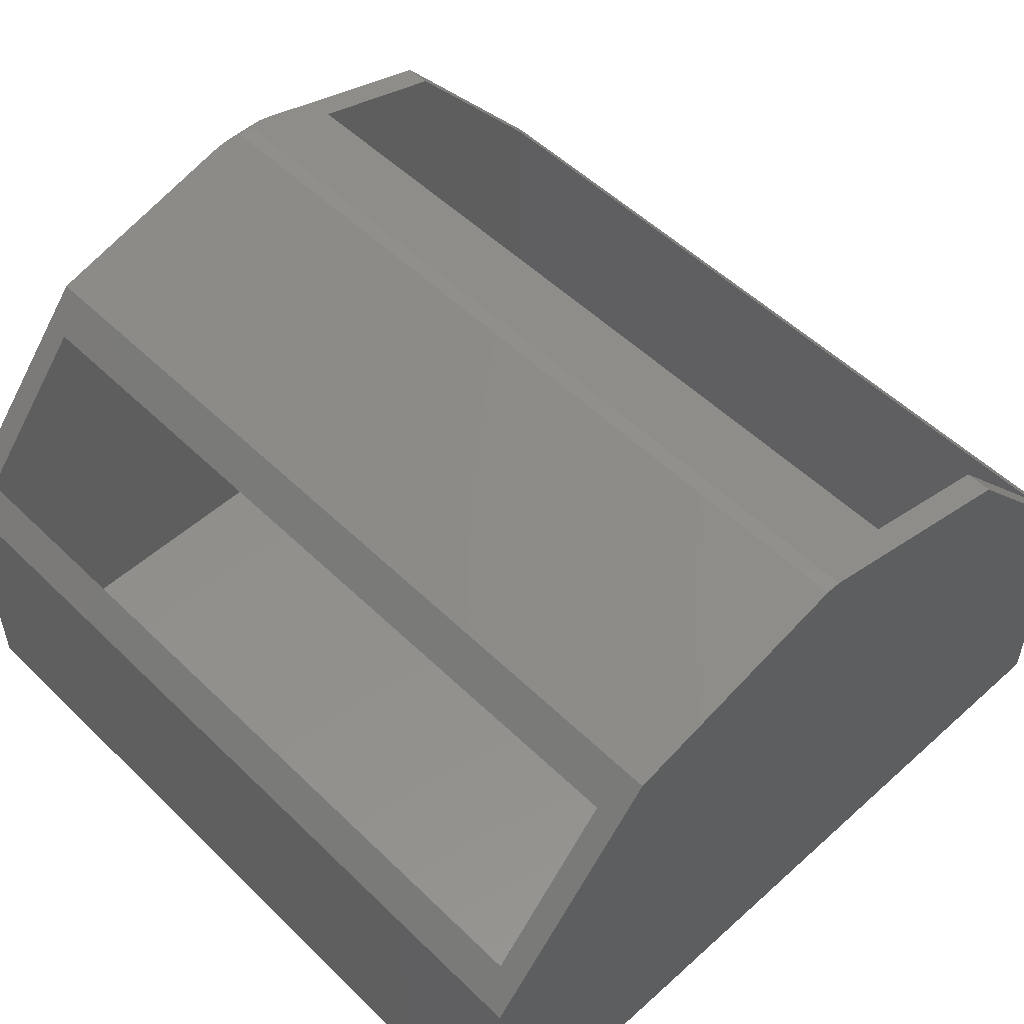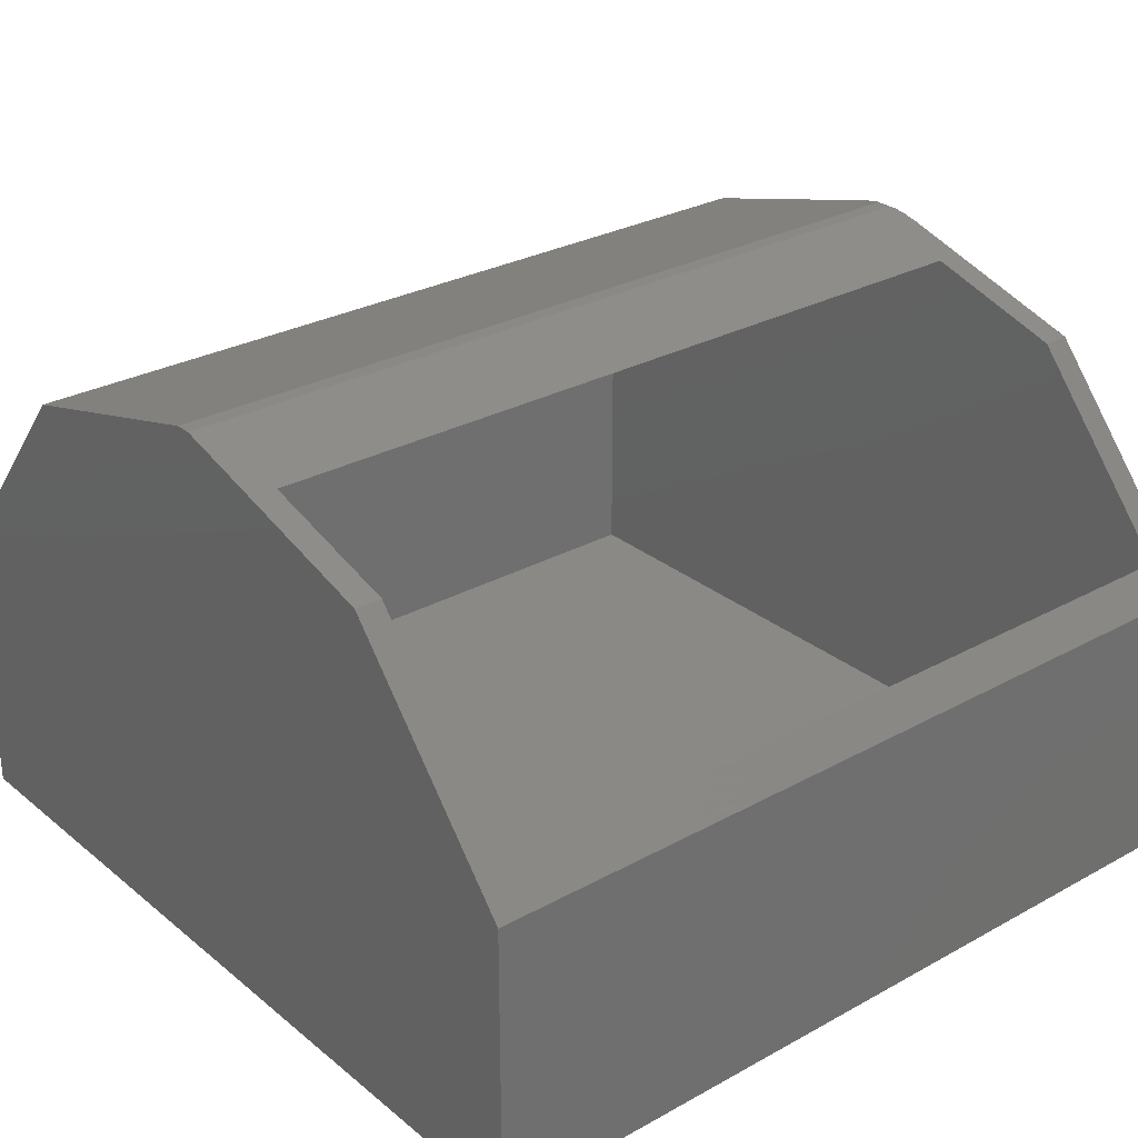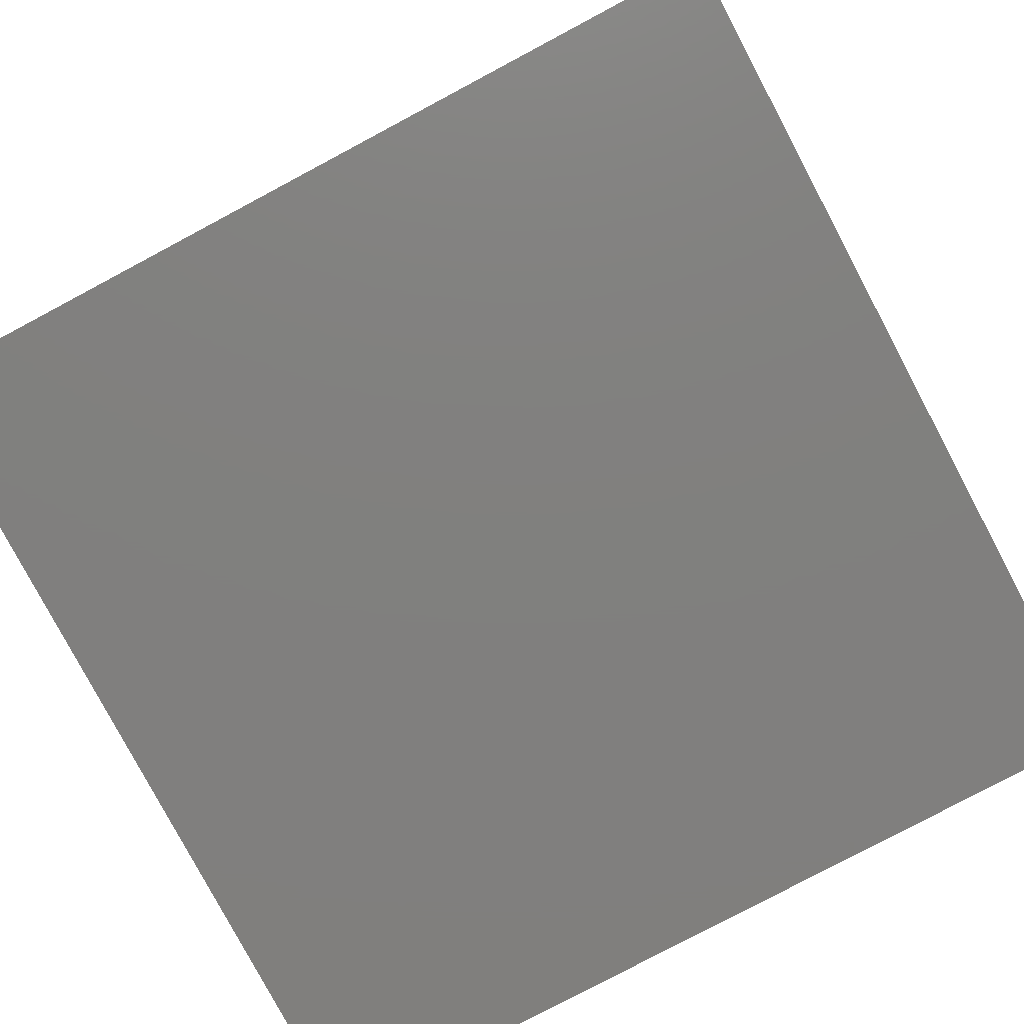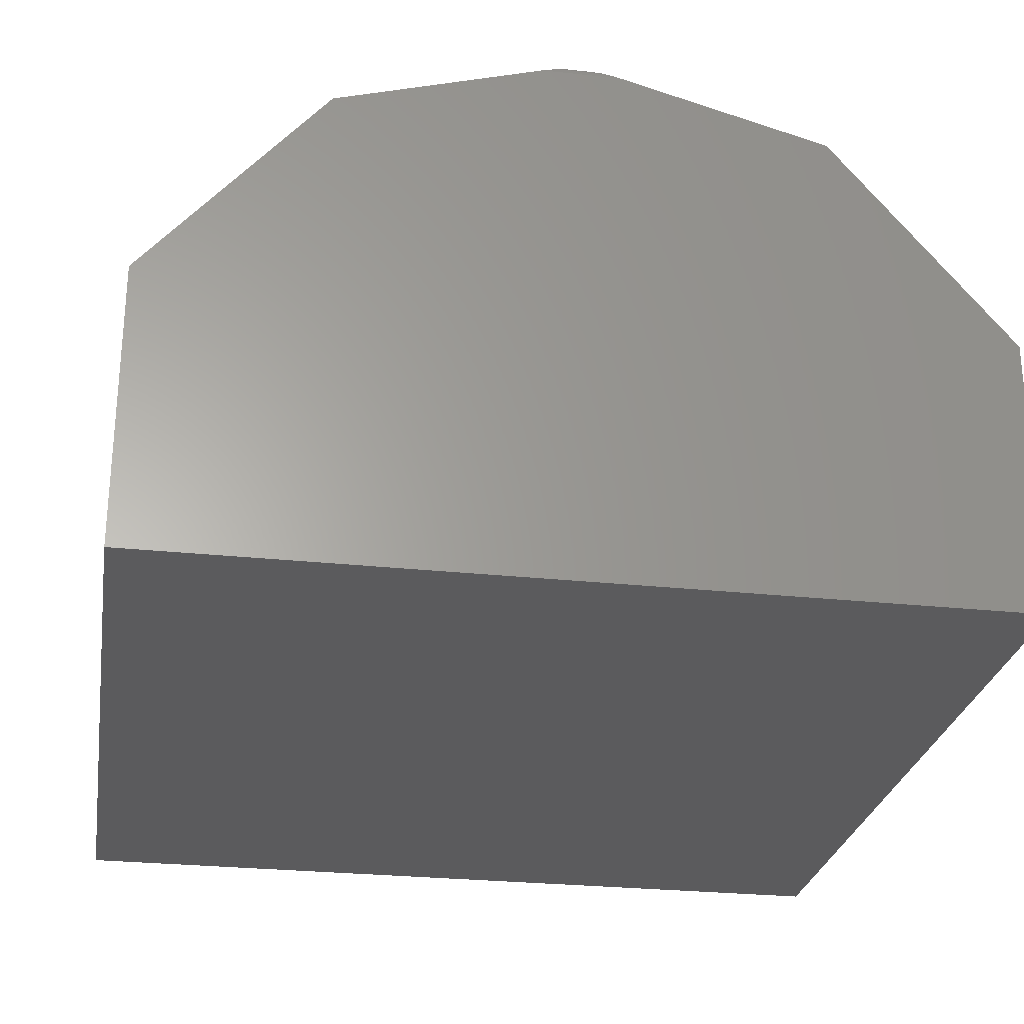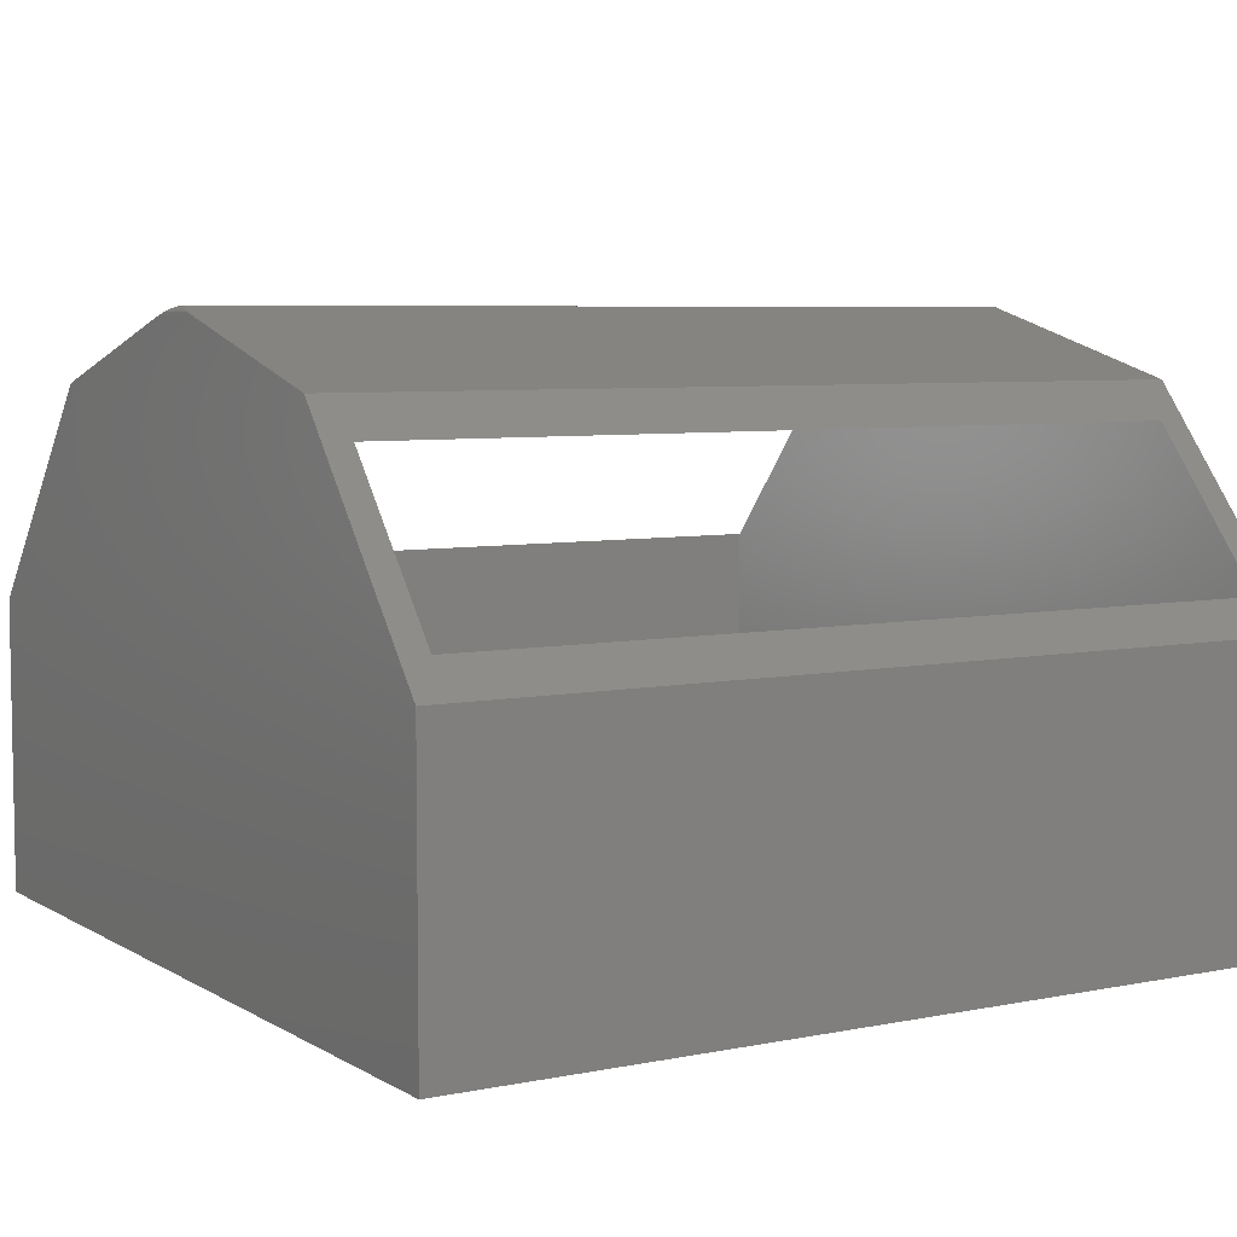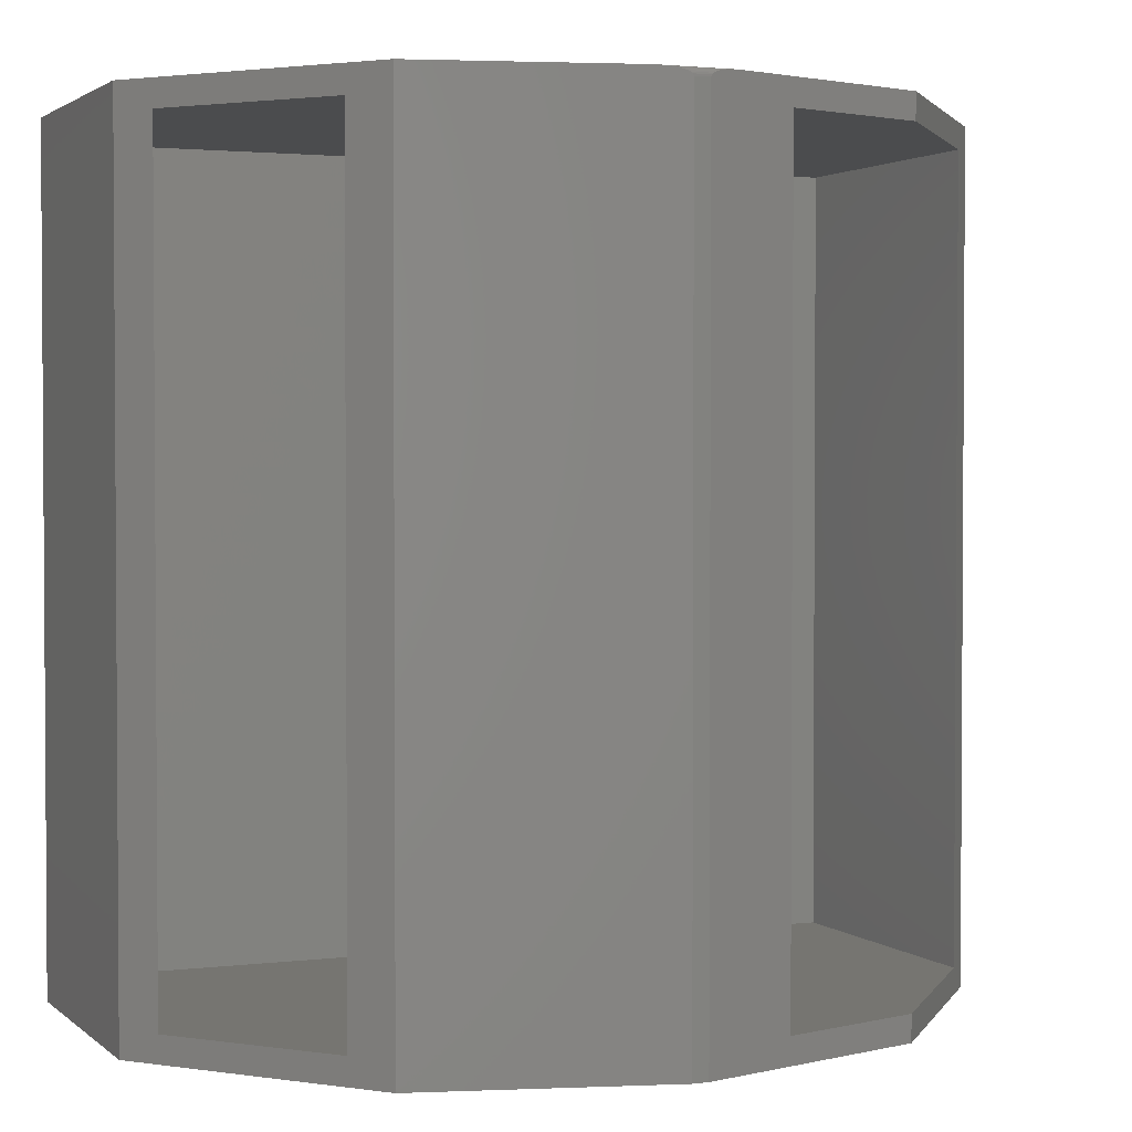
<metadata>
{"format":"stl","ext":"stl","renderer":"f3d","projection":"perspective","resolution":1024,"background":"white","views":[{"elev":52.5,"azim":-43.9,"up":"+Z"},{"elev":28.4,"azim":50.3,"up":"+Z"},{"elev":-80.0,"azim":-152.0,"up":"+Z"},{"elev":-26.9,"azim":170.5,"up":"+Z"},{"elev":6.2,"azim":-121.3,"up":"+Z"},{"elev":2.2,"azim":-23.2,"up":"+Y"}]}
</metadata>
<code>
# stl→obj: 44 verts, 88 faces
v 0.0359 0.75 0.2396
v 0.02352 0.7491 0.2432
v 0.01644 0.7476 0.2452
v 0.0113 0.7453 0.2467
v 0.01358 0.7465 0.2461
v 0.2171 0.75 0.1868
v 0.009745 0.744 0.2472
v 0.009046 0.7422 0.2474
v 0.08961 0.7266 0.2239
v 0.2171 0.7266 0.1868
v 0.08961 0.02344 0.2239
v 0.009046 -1.461e-19 0.2474
v 0.2171 0.02344 0.1868
v 0.2171 -3.506e-18 0.1868
v 0.375 0.75 0.001316
v 0.3516 0.7266 0.02885
v 0.375 5.558e-17 0.001316
v 0.3516 0.02344 0.02885
v -0.02198 0.7493 0.2427
v -0.03347 0.75 0.2396
v -0.01629 0.7484 0.2442
v -0.009649 0.7465 0.2461
v -0.007218 0.7453 0.2467
v -0.005552 0.7439 0.2472
v -0.004825 0.7422 0.2474
v -0.2171 0.75 0.1895
v -0.375 0.75 -5.551e-17
v 0.375 0.75 -0.25
v -0.375 0.75 -0.25
v -0.004825 2.055e-17 0.2474
v 0.375 4.163e-17 -0.25
v -0.2171 8.765e-18 0.1895
v -0.375 1.388e-17 -5.551e-17
v -0.375 0 -0.25
v 0.3516 0.02344 -0.2266
v -0.3516 0.02344 -0.2266
v -0.001686 0.02344 0.2239
v -0.3516 0.02344 0.02813
v -0.2433 0.02344 0.158
v 0.3516 0.7266 -0.2266
v -0.3516 0.7266 -0.2266
v -0.001686 0.7266 0.2239
v -0.3516 0.7266 0.02813
v -0.2433 0.7266 0.158
f 1 2 3
f 4 3 5
f 6 1 3
f 6 3 4
f 6 4 7
f 6 7 8
f 6 8 9
f 6 9 10
f 9 8 11
f 11 8 12
f 11 12 13
f 13 12 14
f 6 10 15
f 15 10 16
f 15 16 17
f 17 16 18
f 17 18 14
f 14 18 13
f 1 19 2
f 1 20 19
f 2 19 21
f 2 21 3
f 21 22 3
f 3 22 5
f 5 22 23
f 5 23 4
f 23 24 4
f 25 8 24
f 24 8 7
f 24 7 4
f 6 20 1
f 20 6 26
f 26 6 15
f 26 15 27
f 27 15 28
f 27 28 29
f 12 8 30
f 30 8 25
f 31 28 17
f 17 28 15
f 32 33 17
f 32 17 14
f 32 14 12
f 32 12 30
f 33 34 17
f 17 34 31
f 35 13 18
f 13 35 11
f 11 35 36
f 11 36 37
f 37 36 38
f 37 38 39
f 16 10 40
f 40 10 9
f 40 9 41
f 41 9 42
f 41 42 43
f 43 42 44
f 35 18 40
f 40 18 16
f 11 37 9
f 9 37 42
f 32 39 33
f 33 39 38
f 33 38 27
f 27 38 43
f 27 43 26
f 26 43 44
f 26 44 32
f 32 44 39
f 39 44 37
f 37 44 42
f 38 36 43
f 43 36 41
f 36 35 41
f 41 35 40
f 20 22 19
f 22 21 19
f 24 23 22
f 26 32 30
f 26 30 25
f 26 25 24
f 26 24 22
f 26 22 20
f 33 27 34
f 34 27 29
f 34 29 31
f 31 29 28

</code>
